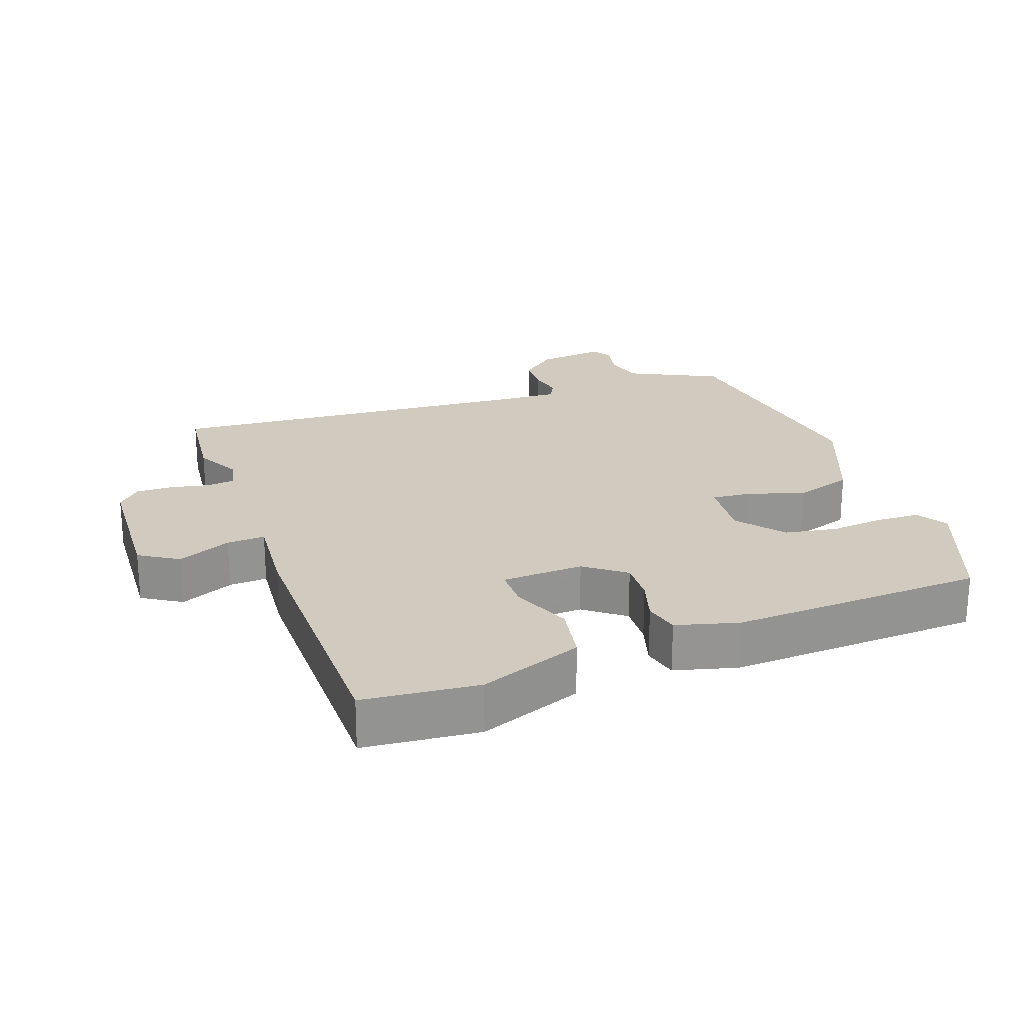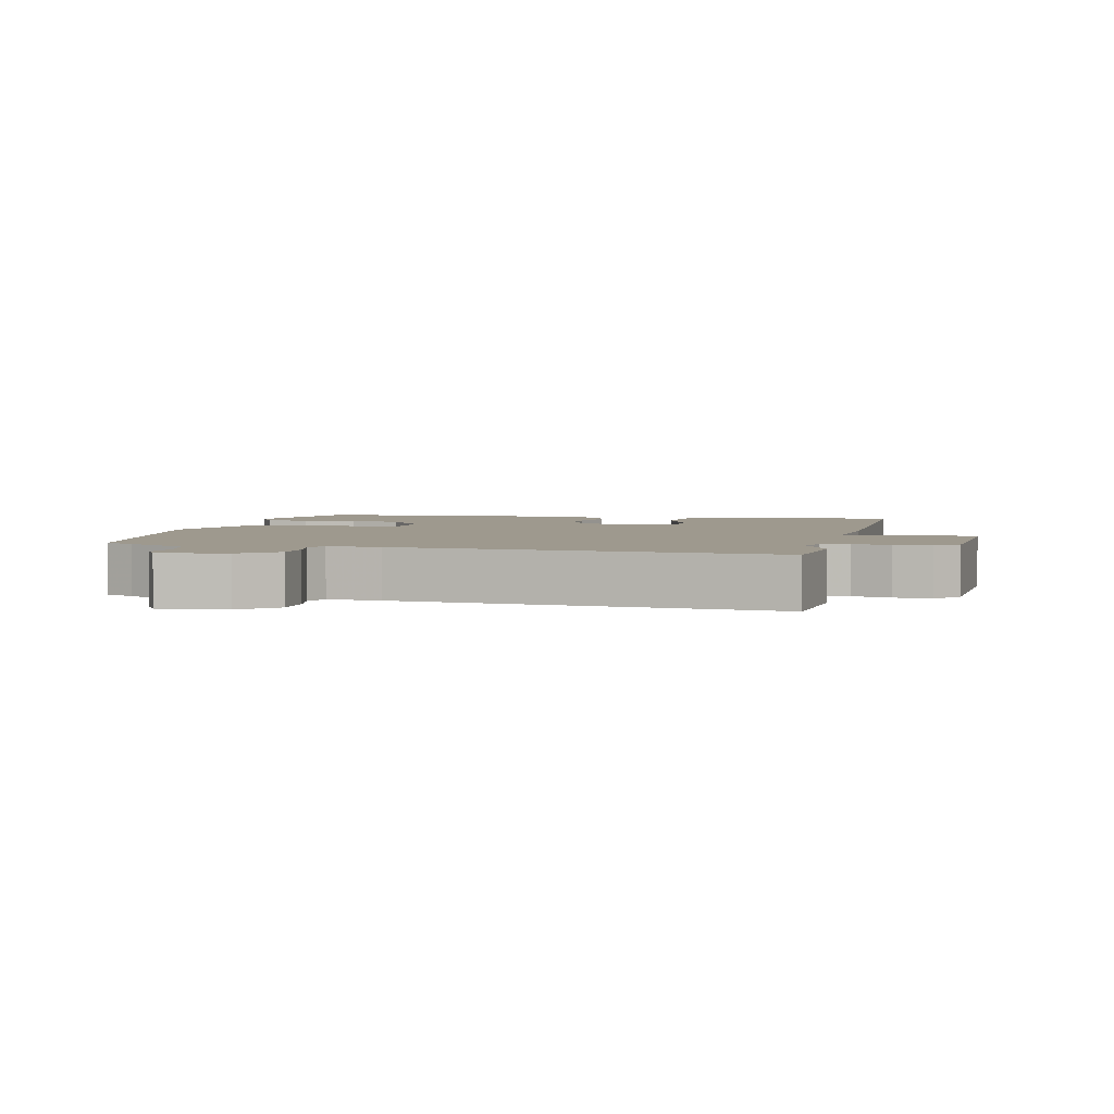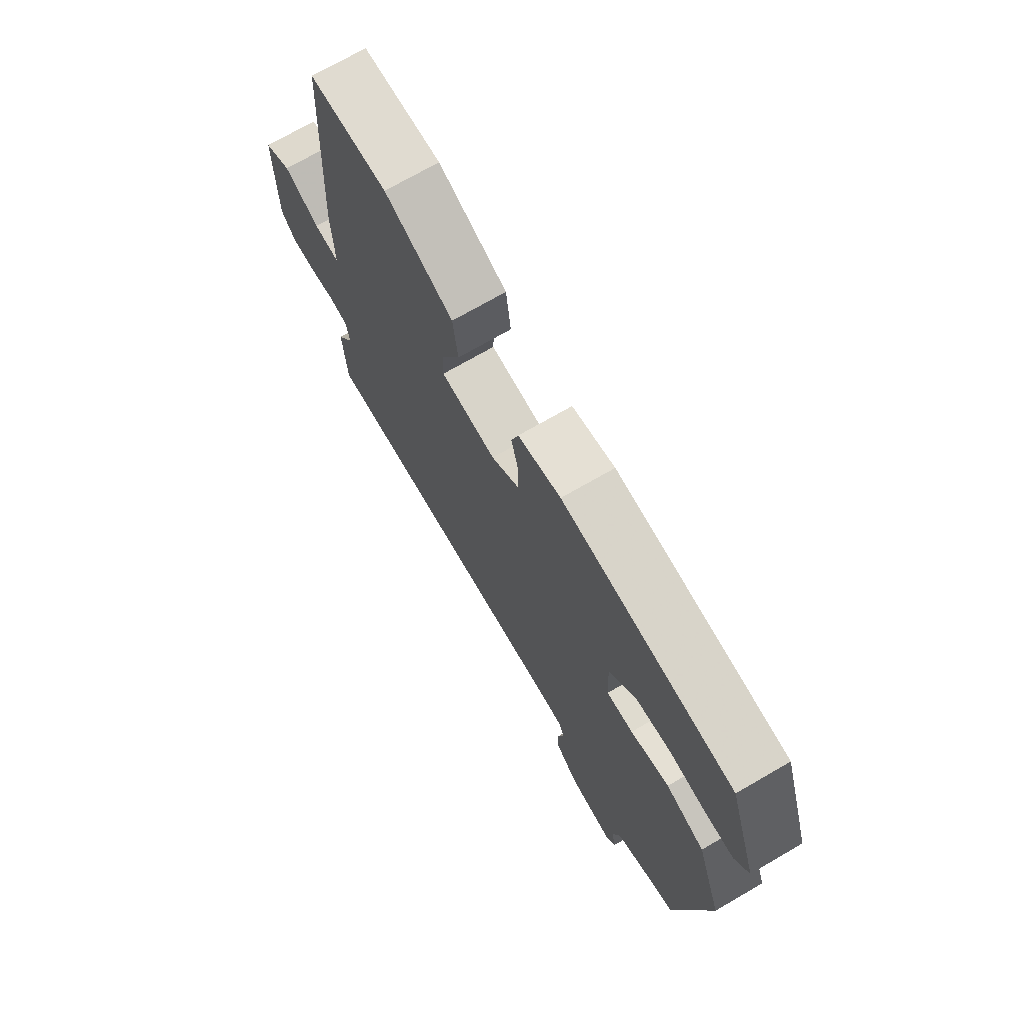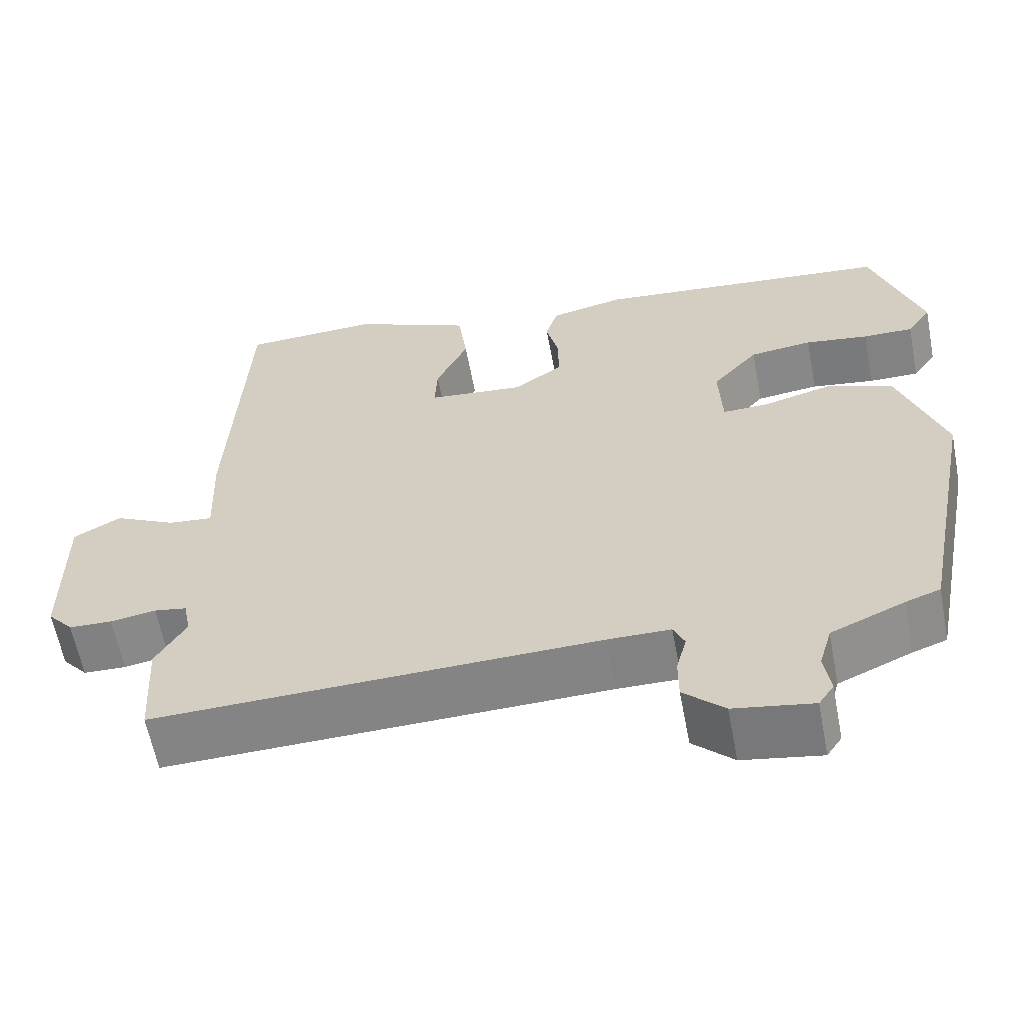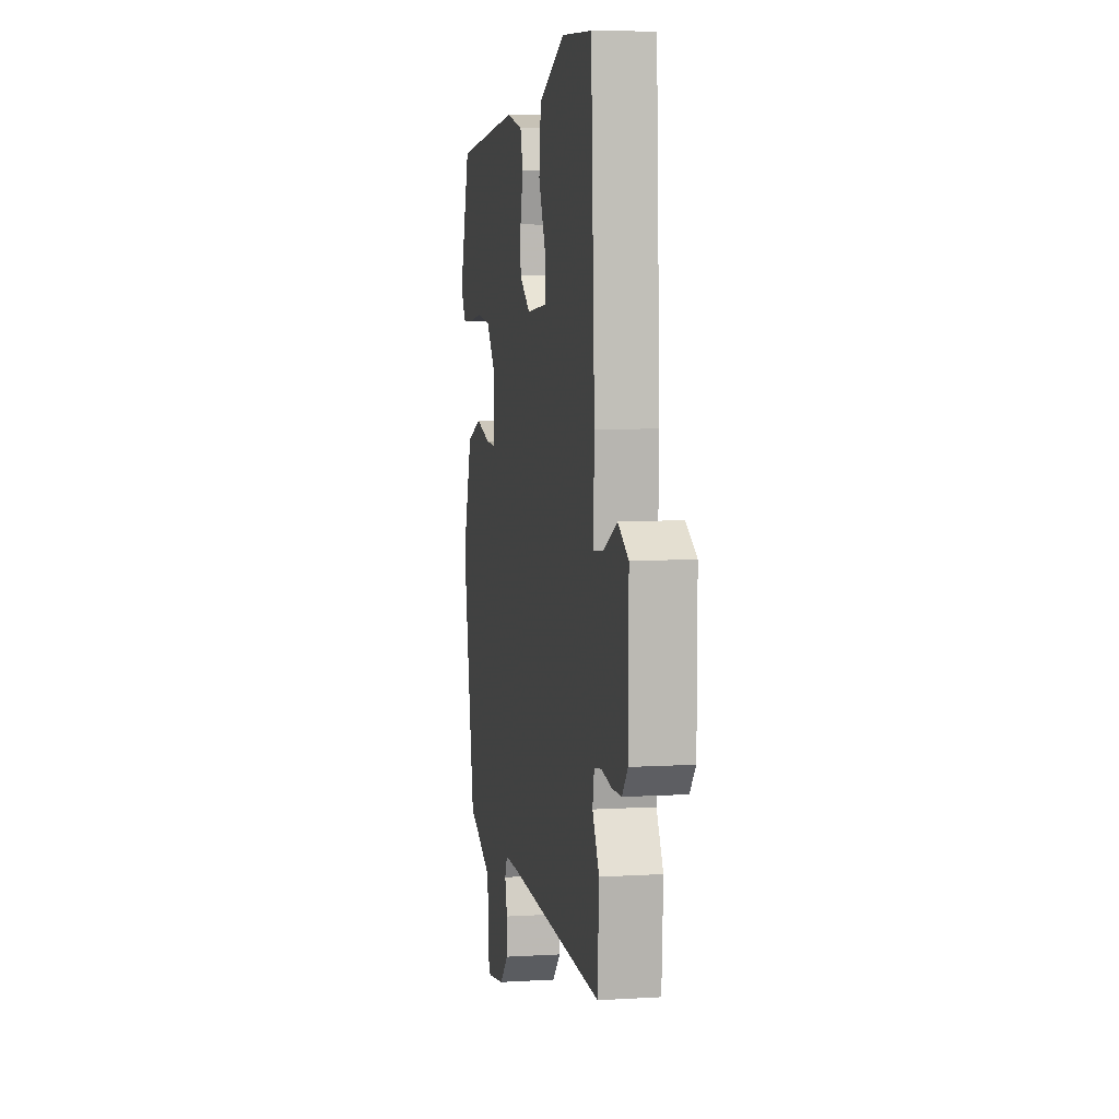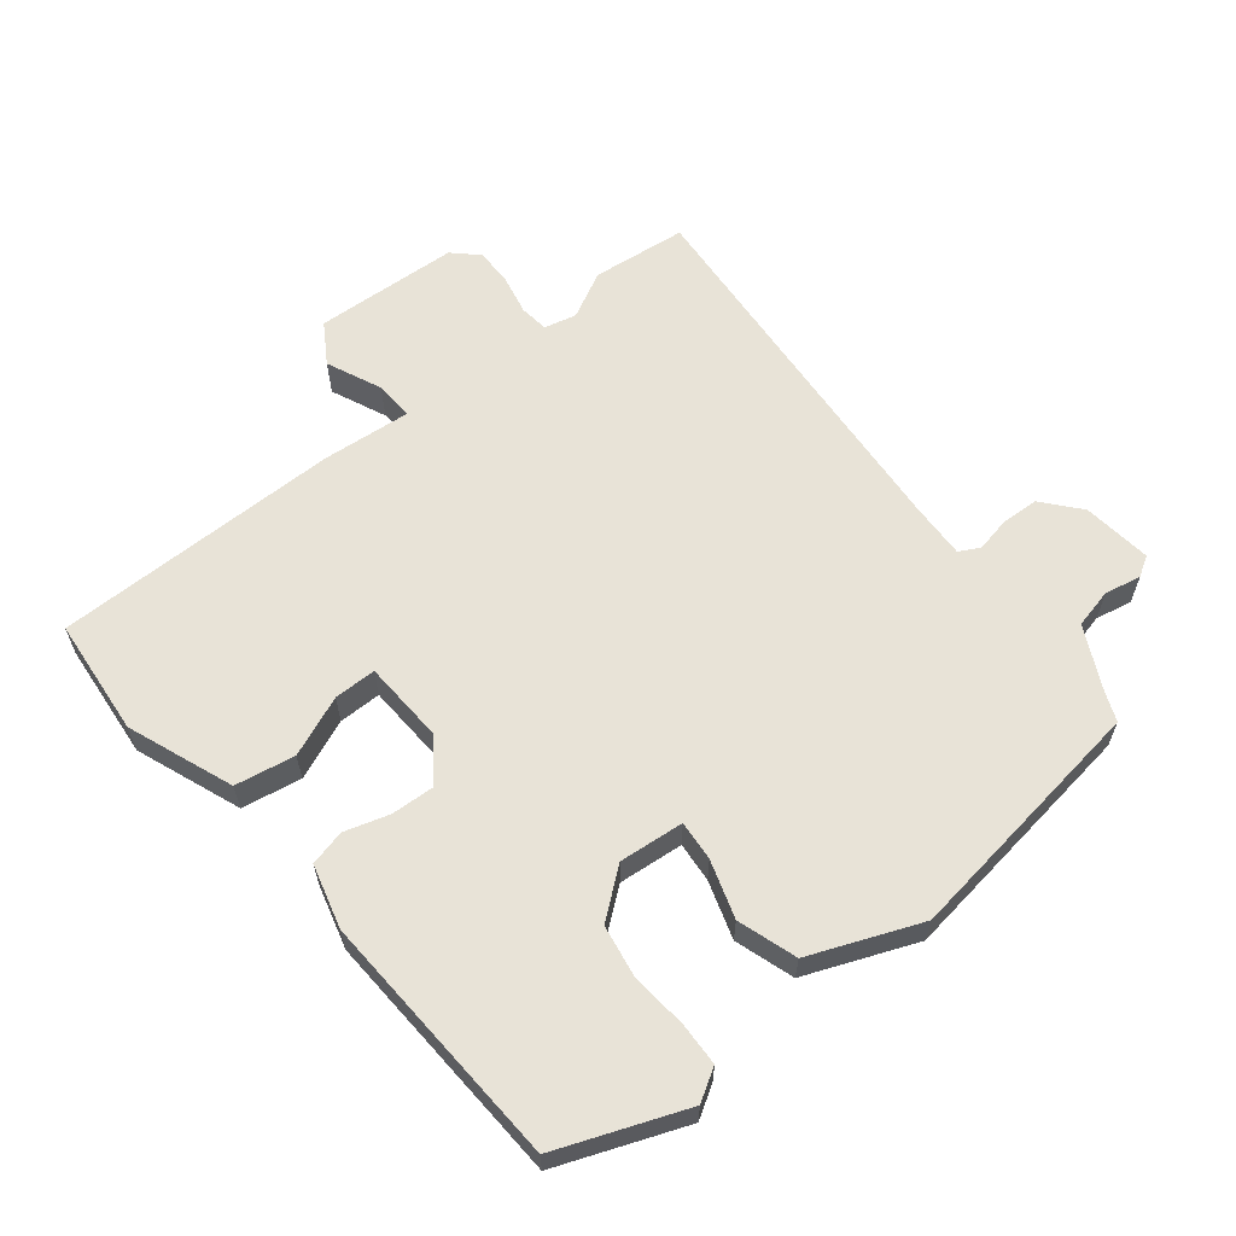
<metadata>
{"format":"obj","ext":"obj","renderer":"f3d","projection":"perspective","resolution":1024,"background":"white","views":[{"elev":23.3,"azim":-16.9,"up":"+Y"},{"elev":3.5,"azim":-163.8,"up":"+Y"},{"elev":71.7,"azim":59.9,"up":"+Z"},{"elev":-61.0,"azim":10.8,"up":"+Z"},{"elev":6.9,"azim":-99.9,"up":"+Z"},{"elev":61.9,"azim":54.2,"up":"+Y"}]}
</metadata>
<code>
v -0.456 0.07 0.522
v -0.286 0.07 0.529
v -0.137 0.07 0.463
v -0.126 0.07 0.376
v -0.166 0.07 0.291
v -0.169 0.07 0.23
v -0.049 0.07 0.218
v 0.012 0.07 0.26
v 0.012 0.07 0.322
v -0.004 0.07 0.387
v 0.011 0.07 0.438
v 0.104 0.07 0.458
v 0.476 0.07 0.42
v 0.538 0.07 0.233
v 0.508 0.07 0.189
v 0.445 0.07 0.19
v 0.366 0.07 0.202
v 0.288 0.07 0.193
v 0.231 0.07 0.128
v 0.235 0.07 0.034
v 0.293 0.07 0.036
v 0.377 0.07 0.058
v 0.461 0.07 0.026
v 0.517 0.07 -0.136
v 0.447 0.07 -0.499
v 0.404 0.07 -0.514
v 0.312 0.07 -0.554
v 0.296 0.07 -0.61
v 0.304 0.07 -0.663
v 0.285 0.07 -0.691
v 0.186 0.07 -0.674
v 0.135 0.07 -0.626
v 0.135 0.07 -0.572
v 0.148 0.07 -0.523
v 0.134 0.07 -0.492
v 0.056 0.07 -0.491
v -0.5 0.07 -0.504
v -0.508 0.07 -0.367
v -0.47 0.07 -0.302
v -0.479 0.07 -0.255
v -0.52 0.07 -0.248
v -0.577 0.07 -0.257
v -0.631 0.07 -0.255
v -0.663 0.07 -0.218
v -0.664 0.07 -0.01
v -0.605 0.07 0.023
v -0.528 0.07 -0.016
v -0.472 0.07 -0.022
v -0.477 0.07 0.107
v -0.456 0 0.522
v -0.286 0 0.529
v -0.137 0 0.463
v -0.126 0 0.376
v -0.166 0 0.291
v -0.169 0 0.23
v -0.049 0 0.218
v 0.012 0 0.26
v 0.012 0 0.322
v -0.004 0 0.387
v 0.011 0 0.438
v 0.104 0 0.458
v 0.476 0 0.42
v 0.538 0 0.233
v 0.508 0 0.189
v 0.445 0 0.19
v 0.366 0 0.202
v 0.288 0 0.193
v 0.231 0 0.128
v 0.235 0 0.034
v 0.293 0 0.036
v 0.377 0 0.058
v 0.461 0 0.026
v 0.517 0 -0.136
v 0.447 0 -0.499
v 0.404 0 -0.514
v 0.312 0 -0.554
v 0.296 0 -0.61
v 0.304 0 -0.663
v 0.285 0 -0.691
v 0.186 0 -0.674
v 0.135 0 -0.626
v 0.135 0 -0.572
v 0.148 0 -0.523
v 0.134 0 -0.492
v 0.056 0 -0.491
v -0.5 0 -0.504
v -0.508 0 -0.367
v -0.47 0 -0.302
v -0.479 0 -0.255
v -0.52 0 -0.248
v -0.577 0 -0.257
v -0.631 0 -0.255
v -0.663 0 -0.218
v -0.664 0 -0.01
v -0.605 0 0.023
v -0.528 0 -0.016
v -0.472 0 -0.022
v -0.477 0 0.107
f 48 49 1 2
f 44 45 46 47
f 44 47 48
f 41 42 43 44
f 40 41 44 48
f 39 40 48 2
f 36 37 38 39
f 35 36 39
f 31 32 33 34
f 29 30 31 34
f 28 29 34 35
f 27 28 35
f 26 27 35
f 21 22 23 24
f 20 21 24 25
f 14 15 16 17
f 14 17 18
f 13 14 18
f 12 13 18 19
f 9 10 11 12
f 8 9 12 19
f 2 3 4 5
f 2 5 6
f 39 2 6
f 35 39 6 7
f 20 25 26 35
f 19 20 35
f 7 8 19 35
f 51 50 98 97
f 96 95 94 93
f 97 96 93
f 93 92 91 90
f 97 93 90 89
f 51 97 89 88
f 88 87 86 85
f 88 85 84
f 83 82 81 80
f 83 80 79 78
f 84 83 78 77
f 84 77 76
f 84 76 75
f 73 72 71 70
f 74 73 70 69
f 66 65 64 63
f 67 66 63
f 67 63 62
f 68 67 62 61
f 61 60 59 58
f 68 61 58 57
f 54 53 52 51
f 55 54 51
f 55 51 88
f 56 55 88 84
f 84 75 74 69
f 84 69 68
f 84 68 57 56
f 1 50 51 2
f 2 51 52 3
f 3 52 53 4
f 4 53 54 5
f 5 54 55 6
f 6 55 56 7
f 7 56 57 8
f 8 57 58 9
f 9 58 59 10
f 10 59 60 11
f 11 60 61 12
f 12 61 62 13
f 13 62 63 14
f 14 63 64 15
f 15 64 65 16
f 16 65 66 17
f 17 66 67 18
f 18 67 68 19
f 19 68 69 20
f 20 69 70 21
f 21 70 71 22
f 22 71 72 23
f 23 72 73 24
f 24 73 74 25
f 25 74 75 26
f 26 75 76 27
f 27 76 77 28
f 28 77 78 29
f 29 78 79 30
f 30 79 80 31
f 31 80 81 32
f 32 81 82 33
f 33 82 83 34
f 34 83 84 35
f 35 84 85 36
f 36 85 86 37
f 37 86 87 38
f 38 87 88 39
f 39 88 89 40
f 40 89 90 41
f 41 90 91 42
f 42 91 92 43
f 43 92 93 44
f 44 93 94 45
f 45 94 95 46
f 46 95 96 47
f 47 96 97 48
f 48 97 98 49
f 49 98 50 1

</code>
